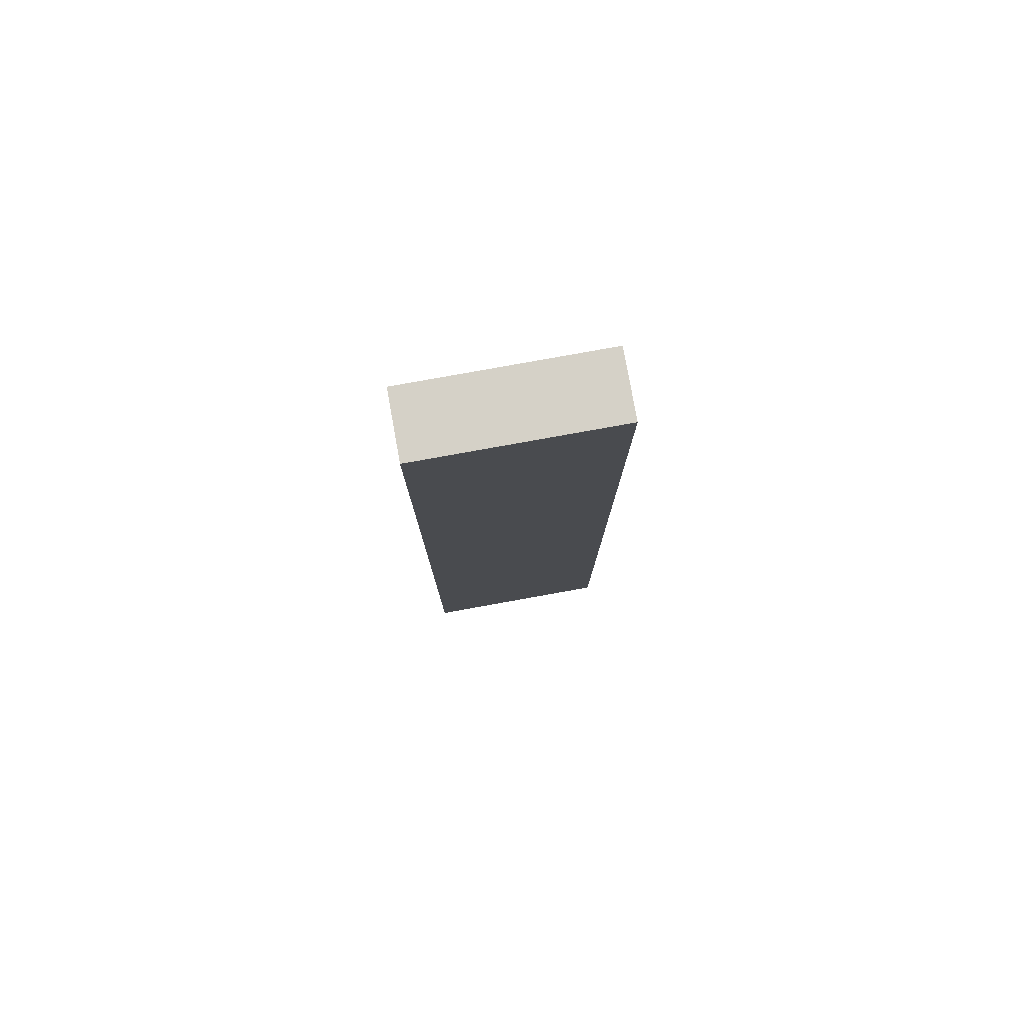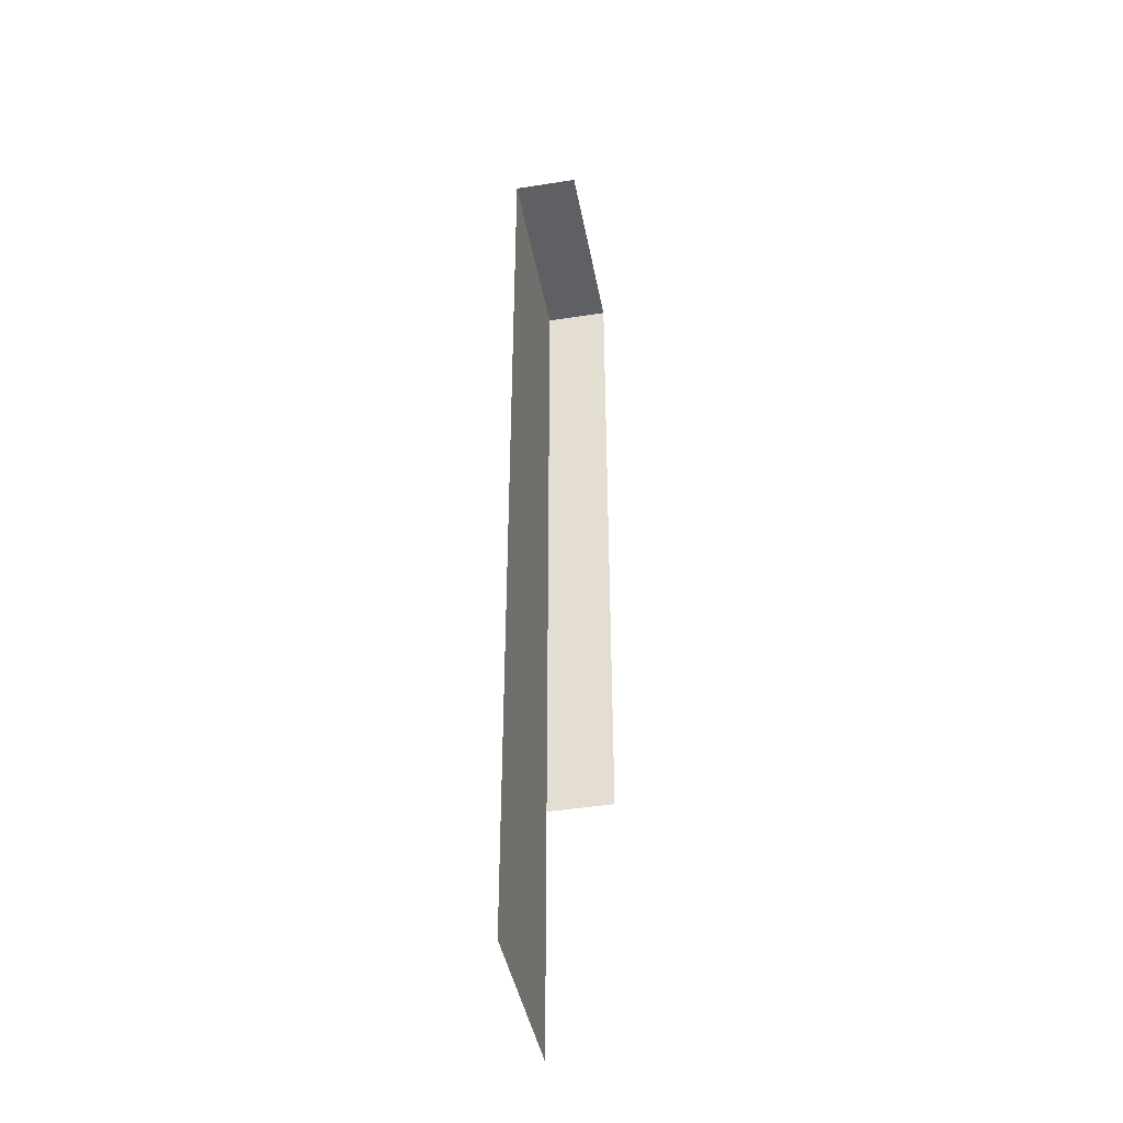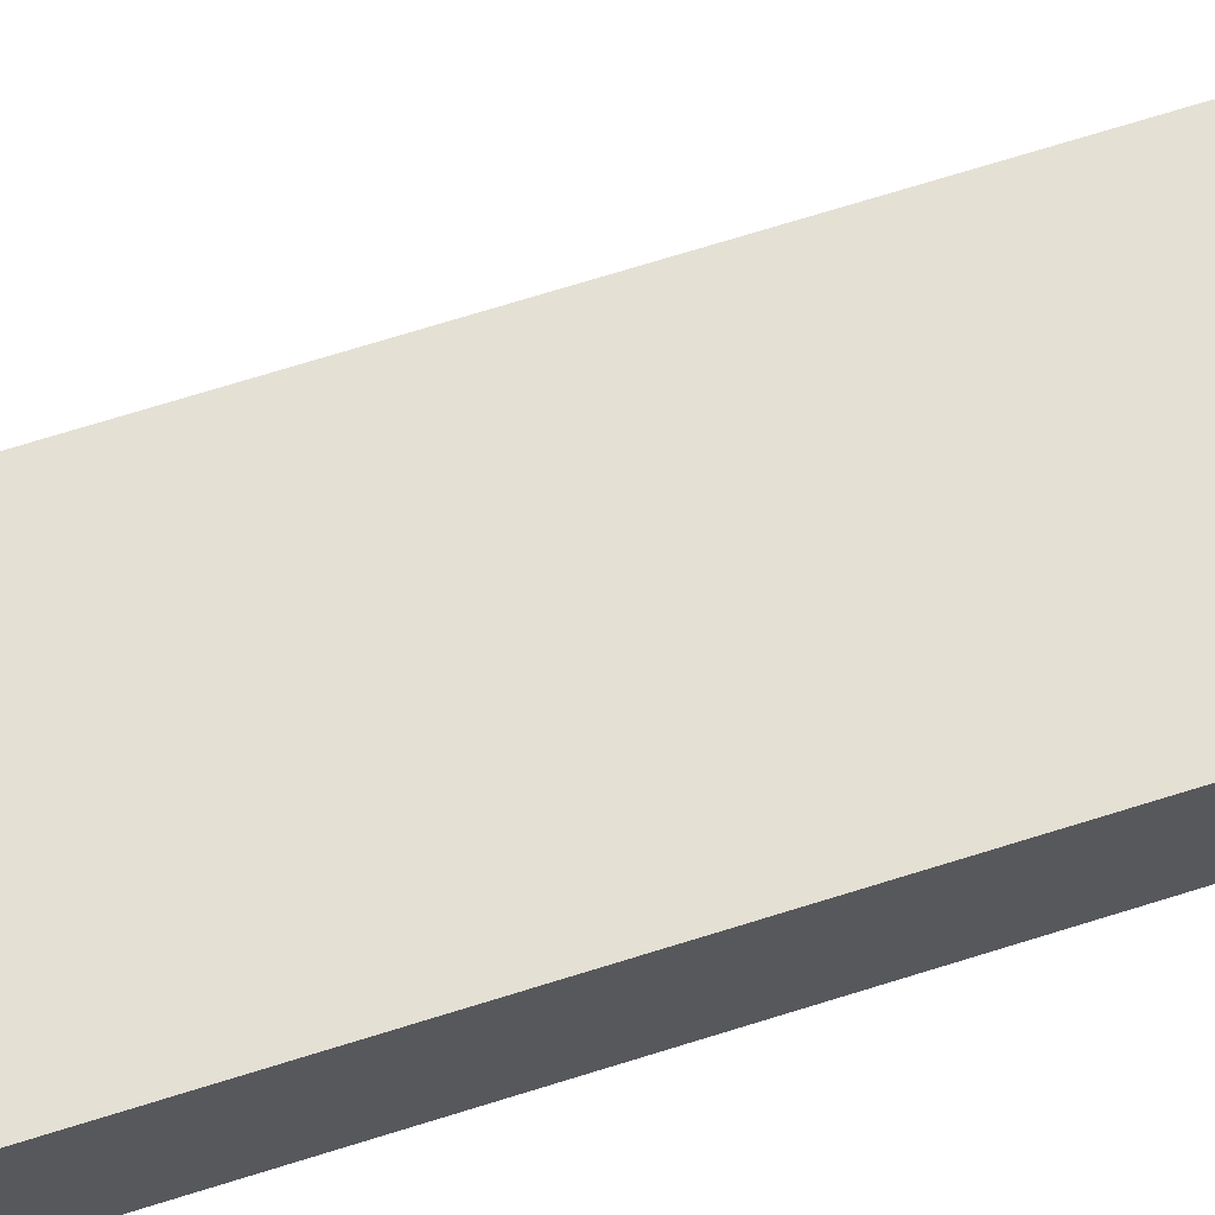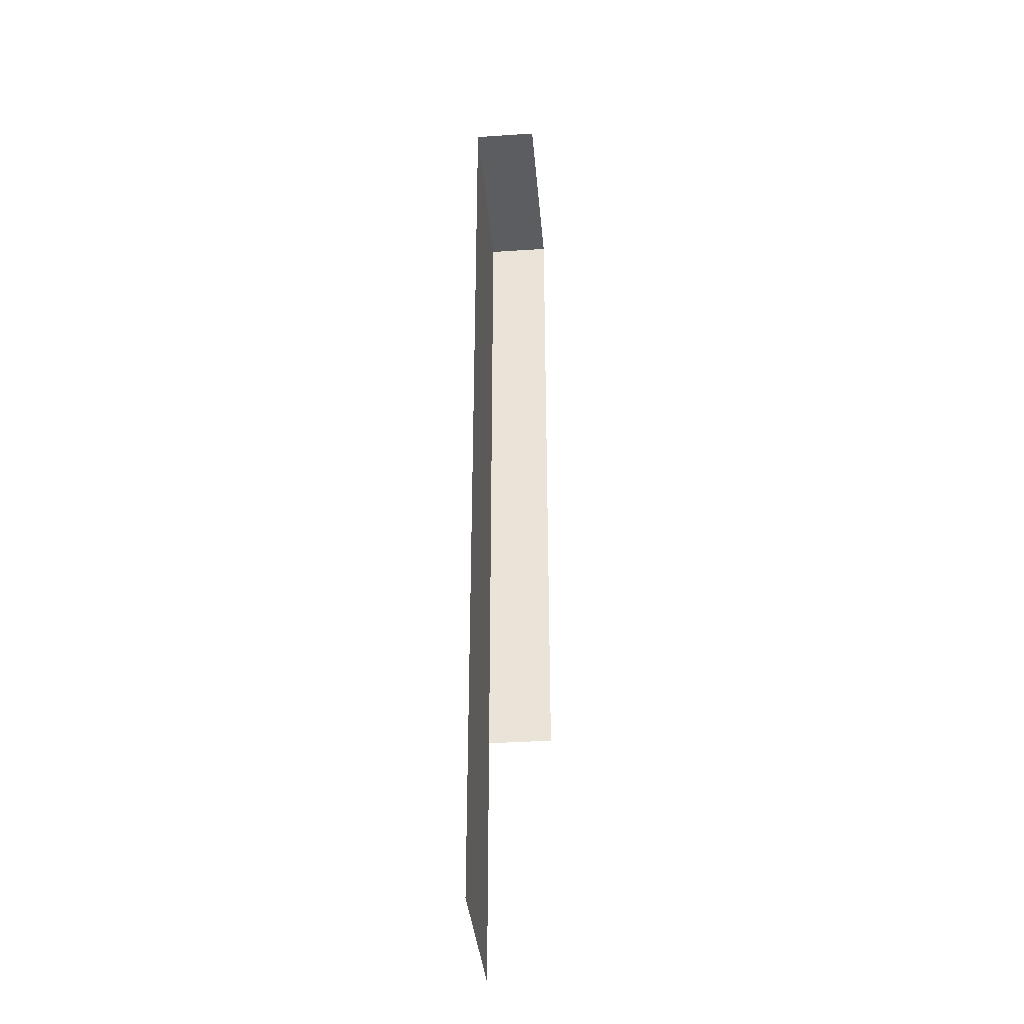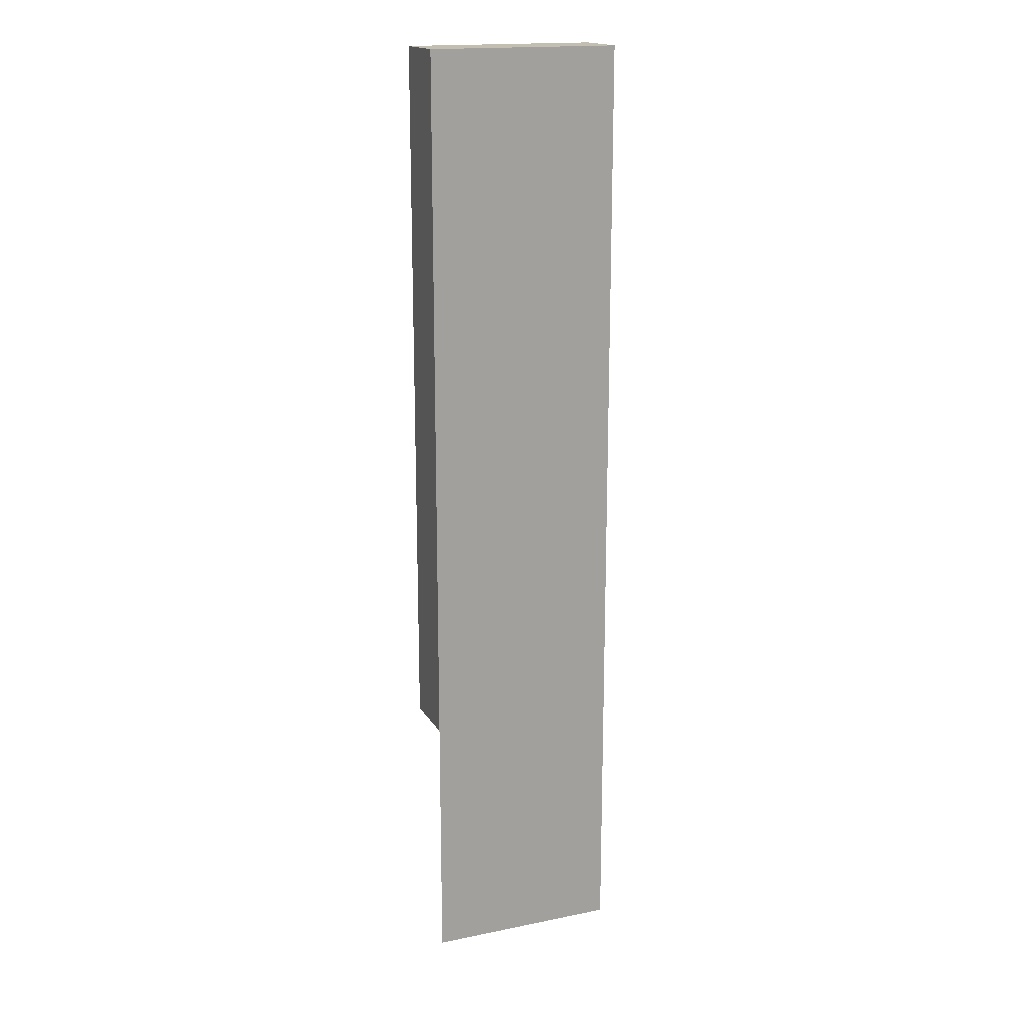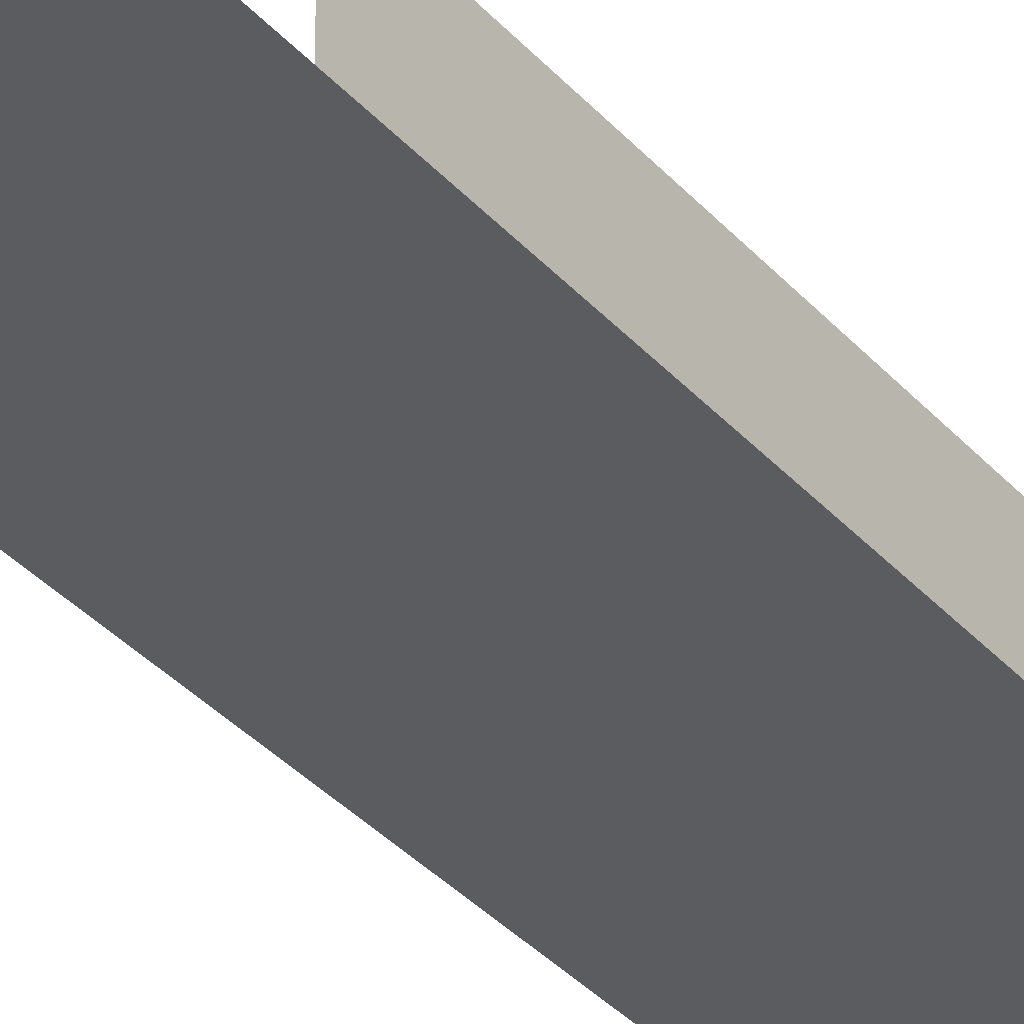
<metadata>
{"format":"obj","ext":"obj","renderer":"f3d","projection":"perspective","resolution":1024,"background":"white","views":[{"elev":79.7,"azim":169.8,"up":"+Y"},{"elev":-43.0,"azim":-79.4,"up":"+Y"},{"elev":66.1,"azim":72.1,"up":"+Z"},{"elev":-36.2,"azim":-85.1,"up":"+Y"},{"elev":17.5,"azim":158.2,"up":"+Y"},{"elev":-34.3,"azim":34.5,"up":"+Z"}]}
</metadata>
<code>
g _Combined_Vis5_0
v 0.25 -0.25 -1.881e-06
v 0.25 0.75 -1.762e-06
v -0.75 0.75 -1.762e-06
v -0.75 -0.25 -1.881e-06
v 0.25 -1.25 -2e-06
v -0.75 -1.25 -2e-06
v 0.25 -2.25 1.881e-06
v -0.75 -2.25 1.881e-06
v 0.25 -3.25 1.762e-06
v -0.75 -3.25 1.762e-06
v 1.25 6.75 1.762e-06
v 0.25 6.75 1.762e-06
v 0.25 5.75 1.881e-06
v 1.25 5.75 1.881e-06
v 0.25 4.75 -2e-06
v 1.25 4.75 -2e-06
v 0.25 3.75 -1.881e-06
v 1.25 3.75 -1.881e-06
v 0.25 2.75 -1.762e-06
v 1.25 2.75 -1.762e-06
v 1.25 -1.25 1.762e-06
v 0.25 -1.25 -2e-06
v 0.25 -2.25 1.881e-06
v 1.25 -2.25 1.881e-06
v 0.25 -3.25 1.762e-06
v 1.25 -3.25 -2e-06
v 0.25 -4.25 -1.881e-06
v 1.25 -4.25 -1.881e-06
v 0.25 -5.25 -1.762e-06
v 1.25 -5.25 -1.762e-06
v -1.75 -4.25 -1.881e-06
v -1.75 -5.25 -1.762e-06
v -0.75 -5.25 -1.762e-06
v -0.75 -4.25 -1.881e-06
v -1.75 -3.25 -2e-06
v -0.75 -3.25 1.762e-06
v -1.75 -2.25 1.881e-06
v -0.75 -2.25 1.881e-06
v -1.75 -1.25 1.762e-06
v -0.75 -1.25 -2e-06
v -0.75 3.75 -1.881e-06
v -0.75 2.75 -1.762e-06
v 0.25 2.75 -1.762e-06
v 0.25 3.75 -1.881e-06
v -0.75 4.75 -2e-06
v 0.25 4.75 -2e-06
v -0.75 5.75 1.881e-06
v 0.25 5.75 1.881e-06
v -0.75 6.75 1.762e-06
v 0.25 6.75 1.762e-06
v -1.75 3.75 -1.881e-06
v -1.75 2.75 -1.762e-06
v -0.75 2.75 -1.762e-06
v -0.75 3.75 -1.881e-06
v -1.75 4.75 -2e-06
v -0.75 4.75 -2e-06
v -1.75 5.75 1.881e-06
v -0.75 5.75 1.881e-06
v -1.75 6.75 1.762e-06
v -0.75 6.75 1.762e-06
v 1.25 5.75 1.881e-06
v 1.25 4.75 -2e-06
v 1.25 4.75 1
v 1.25 5.75 1
v 1.25 6.75 1.762e-06
v 1.25 5.75 1.881e-06
v 1.25 5.75 1
v 1.25 6.75 1
v -0.75 -6.25 0
v -0.75 -5.25 -1.762e-06
v -1.75 -5.25 -1.762e-06
v -1.75 -6.25 0
v 1.25 -5.25 -1.762e-06
v 0.25 -5.25 -1.762e-06
v 0.25 -6.25 0
v 1.25 -6.25 0
v 0.25 1.75 0
v -0.75 1.75 0
v -0.75 0.75 -1.762e-06
v 0.25 0.75 -1.762e-06
v 1.25 3.75 -1.881e-06
v 1.25 2.75 -1.762e-06
v 1.25 2.75 1
v 1.25 3.75 1
v 1.25 2.75 -1.762e-06
v 1.25 1.75 9.537e-07
v 1.25 1.75 1
v 1.25 2.75 1
v 1.25 4.75 -2e-06
v 1.25 3.75 -1.881e-06
v 1.25 3.75 1
v 1.25 4.75 1
v 1.25 1.75 9.537e-07
v 1.25 0.75 9.537e-07
v 1.25 0.75 1
v 1.25 1.75 1
v 1.25 0.75 9.537e-07
v 1.25 -0.25 9.537e-07
v 1.25 -0.25 1
v 1.25 0.75 1
v 1.25 -0.25 9.537e-07
v 1.25 -1.25 1.762e-06
v 1.25 -1.25 1
v 1.25 -0.25 1
v 1.25 -1.25 1.762e-06
v 1.25 -2.25 1.881e-06
v 1.25 -2.25 1
v 1.25 -1.25 1
v 0.25 2.75 -1.762e-06
v -0.75 2.75 -1.762e-06
v -0.75 1.75 0
v 0.25 1.75 0
v 1.25 6.75 1
v 0.25 6.75 1
v 0.25 6.75 1.762e-06
v 1.25 6.75 1.762e-06
v 1.25 -8.25 4.371e-08
v 1.25 -7.25 -4.371e-08
v 0.25 -8.25 4.371e-08
v 0.25 -7.25 -4.371e-08
v -0.75 -8.25 4.371e-08
v -0.75 -7.25 -4.371e-08
v -1.75 -7.25 -4.371e-08
v -1.75 -8.25 4.371e-08
v 0.25 6.75 1
v -0.75 6.75 1
v -0.75 6.75 1.762e-06
v 0.25 6.75 1.762e-06
v -0.75 6.75 1
v -1.75 6.75 1
v -1.75 6.75 1.762e-06
v -0.75 6.75 1.762e-06
v -0.75 1.75 0
v -0.75 2.75 -1.762e-06
v -1.75 2.75 -1.762e-06
v -1.75 1.75 4.371e-08
v 1.25 2.75 -1.762e-06
v 0.25 2.75 -1.762e-06
v 0.25 1.75 0
v 1.25 1.75 9.537e-07
v -1.75 0.75 -4.371e-08
v -0.75 0.75 -1.762e-06
v -0.75 1.75 0
v -1.75 1.75 4.371e-08
v 0.25 0.75 -1.762e-06
v 0.25 -0.25 -1.881e-06
v 1.25 -0.25 9.537e-07
v 1.25 0.75 9.537e-07
v -0.75 -0.25 -1.881e-06
v -0.75 0.75 -1.762e-06
v -1.75 0.75 -4.371e-08
v -1.75 -0.25 4.371e-08
v -0.75 -1.25 -2e-06
v -0.75 -0.25 -1.881e-06
v -1.75 -0.25 4.371e-08
v -1.75 -1.25 1.762e-06
v 0.25 -0.25 -1.881e-06
v 0.25 -1.25 -2e-06
v 1.25 -1.25 1.762e-06
v 1.25 -0.25 9.537e-07
v 1.25 1.75 9.537e-07
v 0.25 1.75 0
v 1.25 0.75 9.537e-07
v 0.25 0.75 -1.762e-06
v 0.25 -3.25 1.762e-06
v -0.75 -3.25 1.762e-06
v -0.75 -4.25 -1.881e-06
v 0.25 -4.25 -1.881e-06
v 0.25 -4.25 -1.881e-06
v -0.75 -4.25 -1.881e-06
v -0.75 -5.25 -1.762e-06
v 0.25 -5.25 -1.762e-06
v 0.25 -5.25 -1.762e-06
v -0.75 -5.25 -1.762e-06
v -0.75 -6.25 0
v 0.25 -6.25 0
v 1.25 -6.25 0
v 0.25 -6.25 0
v 1.25 -7.25 -4.371e-08
v -1.75 -7.25 -4.371e-08
v -0.75 -6.25 0
v -1.75 -6.25 0
v 0.25 -6.25 0
v -0.75 -6.25 0
v -0.75 -7.25 -4.371e-08
v 0.25 -7.25 -4.371e-08
v 0.25 -7.25 -4.371e-08
v -0.75 -7.25 -4.371e-08
v -0.75 -8.25 4.371e-08
v 0.25 -8.25 4.371e-08
v 1.25 -2.25 1.881e-06
v 1.25 -3.25 -2e-06
v 1.25 -3.25 1
v 1.25 -2.25 1
v 1.25 -3.25 -2e-06
v 1.25 -4.25 -1.881e-06
v 1.25 -4.25 1
v 1.25 -3.25 1
g _Combined_Vis5_0_0
f 3 2 1
f 4 3 1
f 4 1 5
f 6 4 5
f 6 5 7
f 8 6 7
f 7 9 8
f 9 10 8
f 13 12 11
f 13 11 14
f 14 15 13
f 14 16 15
f 16 17 15
f 16 18 17
f 18 19 17
f 18 20 19
f 23 22 21
f 23 21 24
f 24 25 23
f 24 26 25
f 26 27 25
f 26 28 27
f 28 29 27
f 28 30 29
f 33 32 31
f 34 33 31
f 34 31 35
f 36 34 35
f 36 35 37
f 38 36 37
f 37 39 38
f 39 40 38
f 43 42 41
f 44 43 41
f 44 41 45
f 46 44 45
f 46 45 47
f 48 46 47
f 47 49 48
f 49 50 48
f 53 52 51
f 54 53 51
f 54 51 55
f 56 54 55
f 56 55 57
f 58 56 57
f 57 59 58
f 59 60 58
f 63 62 61
f 64 63 61
f 67 66 65
f 68 67 65
f 71 70 69
f 72 71 69
f 75 74 73
f 76 75 73
f 79 78 77
f 80 79 77
f 83 82 81
f 84 83 81
f 87 86 85
f 88 87 85
f 91 90 89
f 92 91 89
f 95 94 93
f 96 95 93
f 99 98 97
f 100 99 97
f 103 102 101
f 104 103 101
f 107 106 105
f 108 107 105
f 111 110 109
f 112 111 109
f 115 114 113
f 116 115 113
f 119 118 117
f 119 120 118
f 123 122 121
f 124 123 121
f 127 126 125
f 128 127 125
f 131 130 129
f 132 131 129
f 135 134 133
f 136 135 133
f 139 138 137
f 140 139 137
f 143 142 141
f 144 143 141
f 147 146 145
f 148 147 145
f 151 150 149
f 152 151 149
f 155 154 153
f 156 155 153
f 159 158 157
f 160 159 157
f 163 162 161
f 163 164 162
f 167 166 165
f 168 167 165
f 171 170 169
f 172 171 169
f 175 174 173
f 176 175 173
f 179 178 177
f 179 120 178
f 181 122 180
f 182 181 180
f 185 184 183
f 186 185 183
f 189 188 187
f 190 189 187
f 193 192 191
f 194 193 191
f 197 196 195
f 198 197 195

</code>
